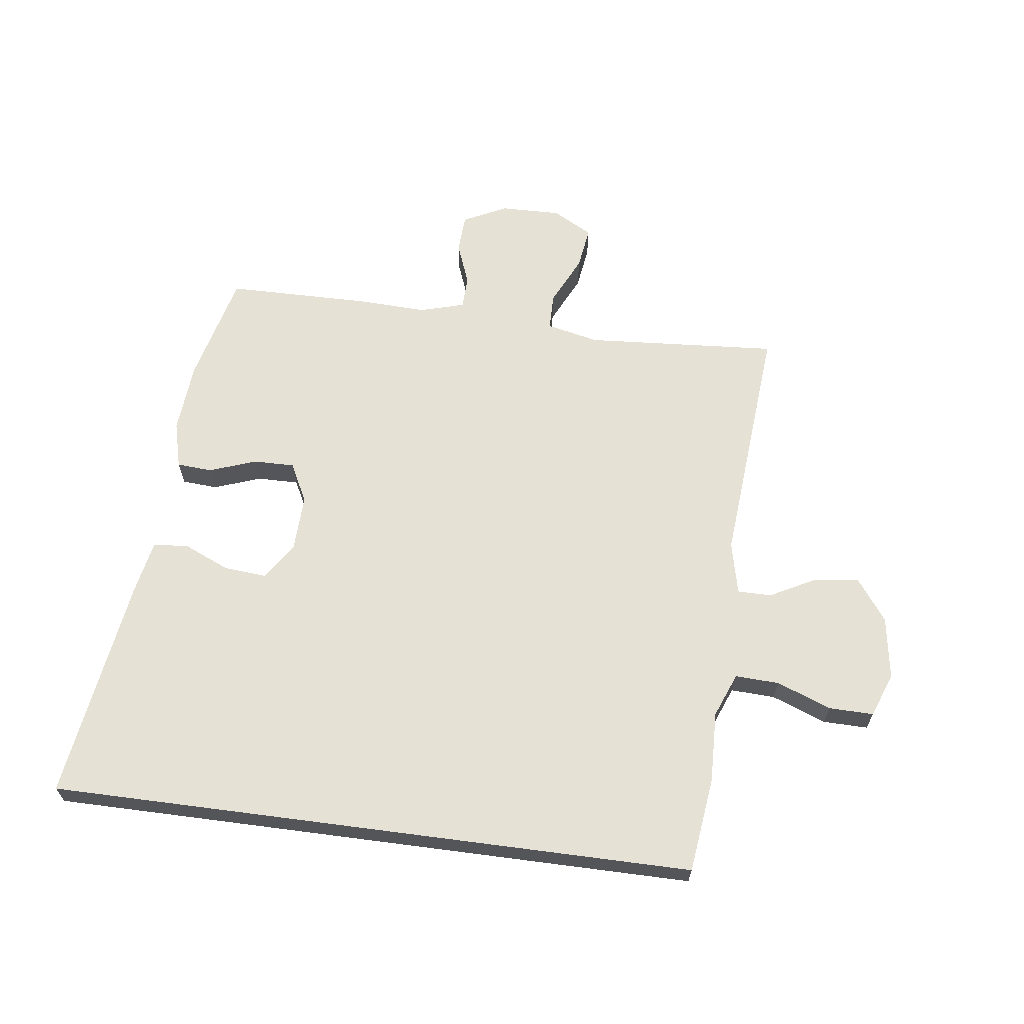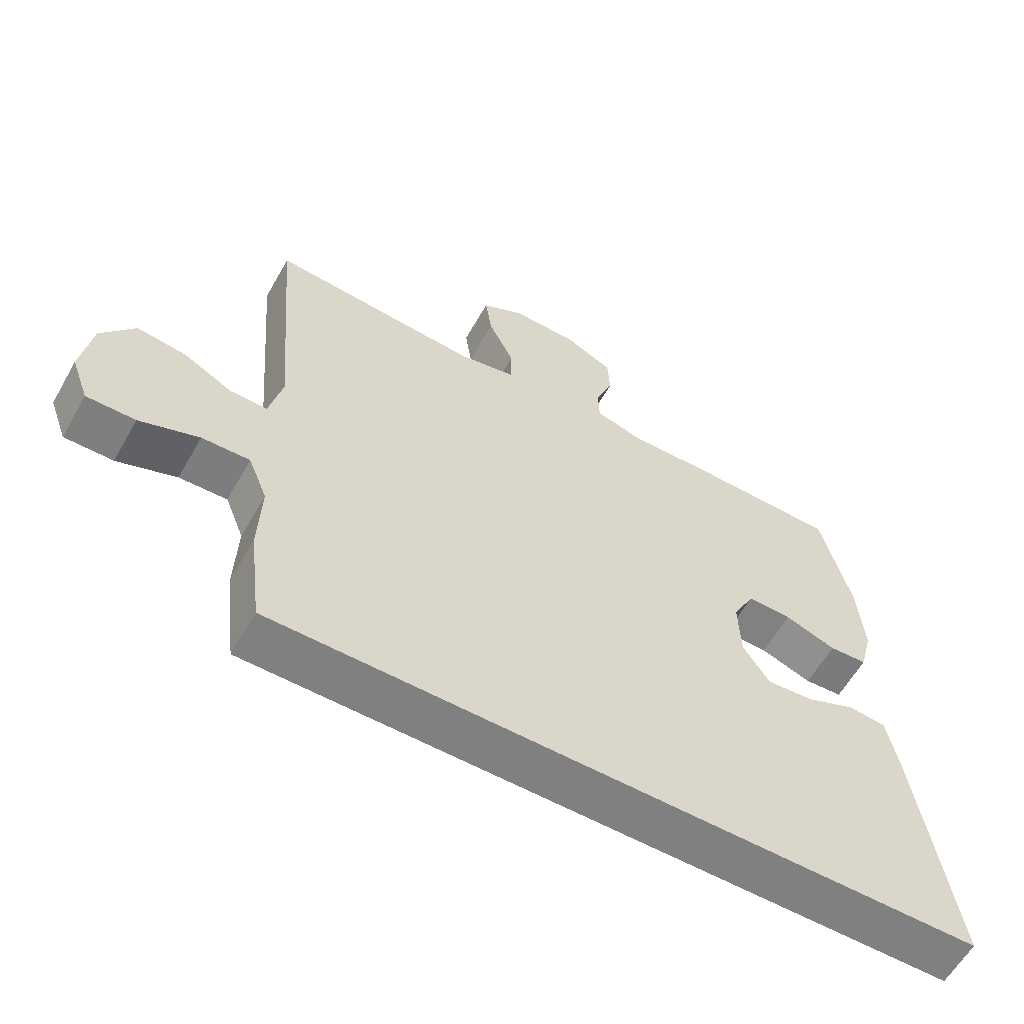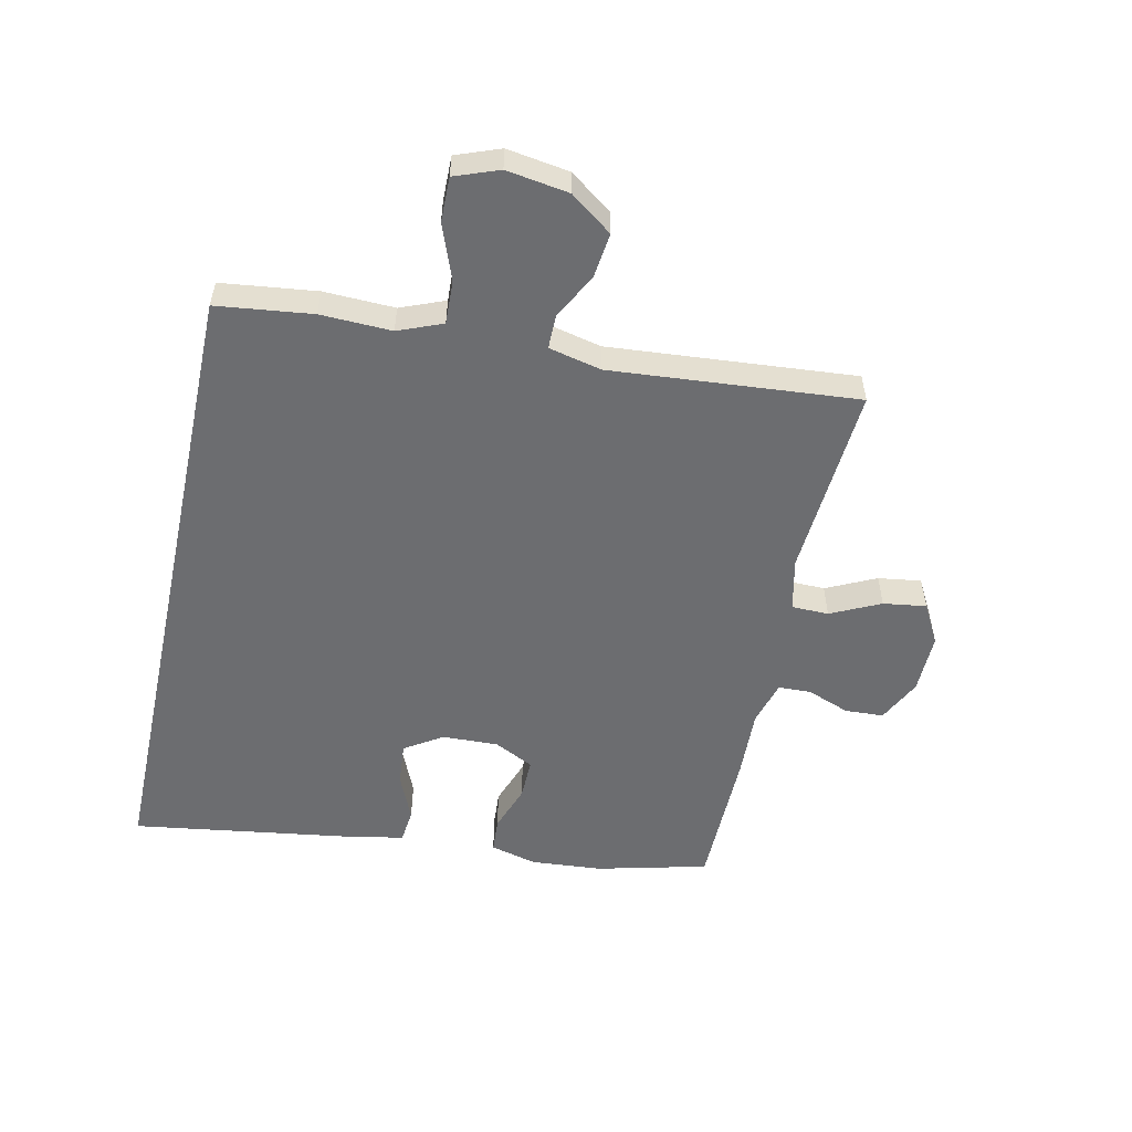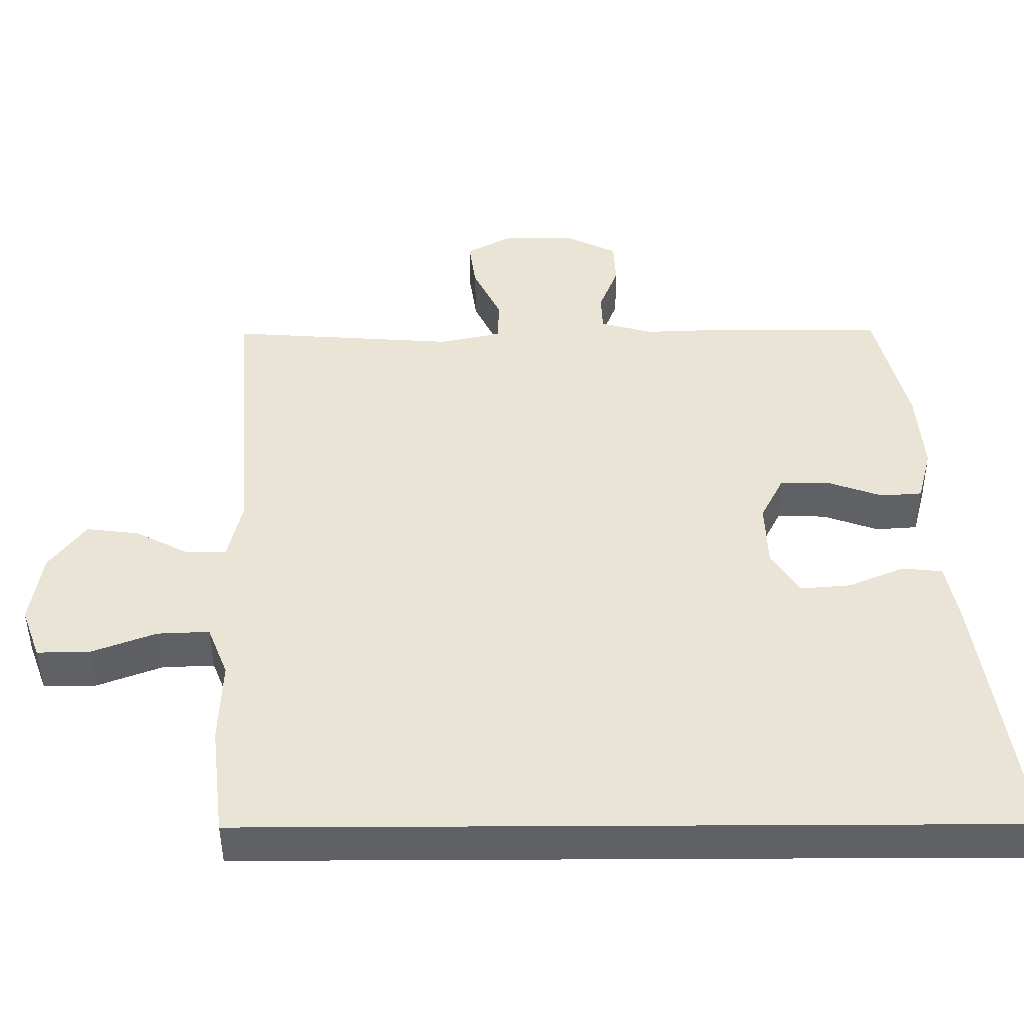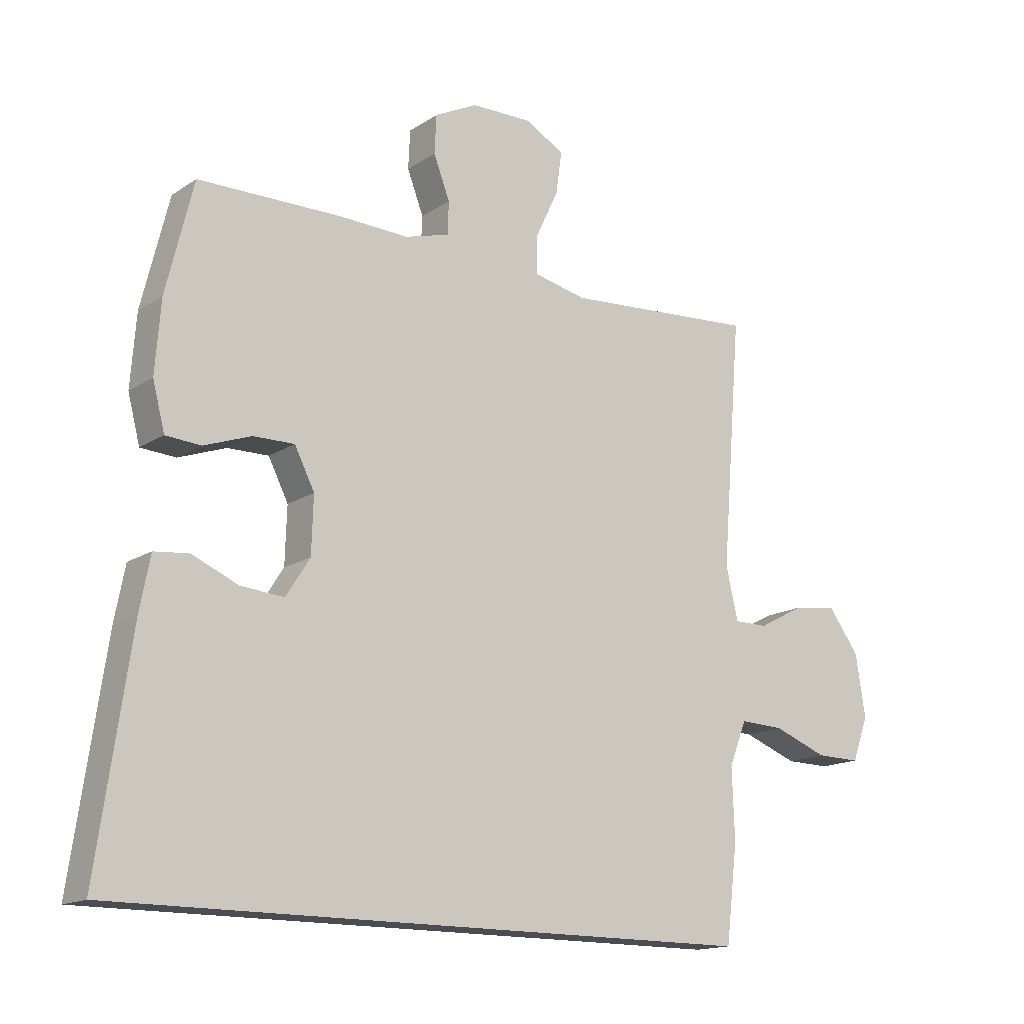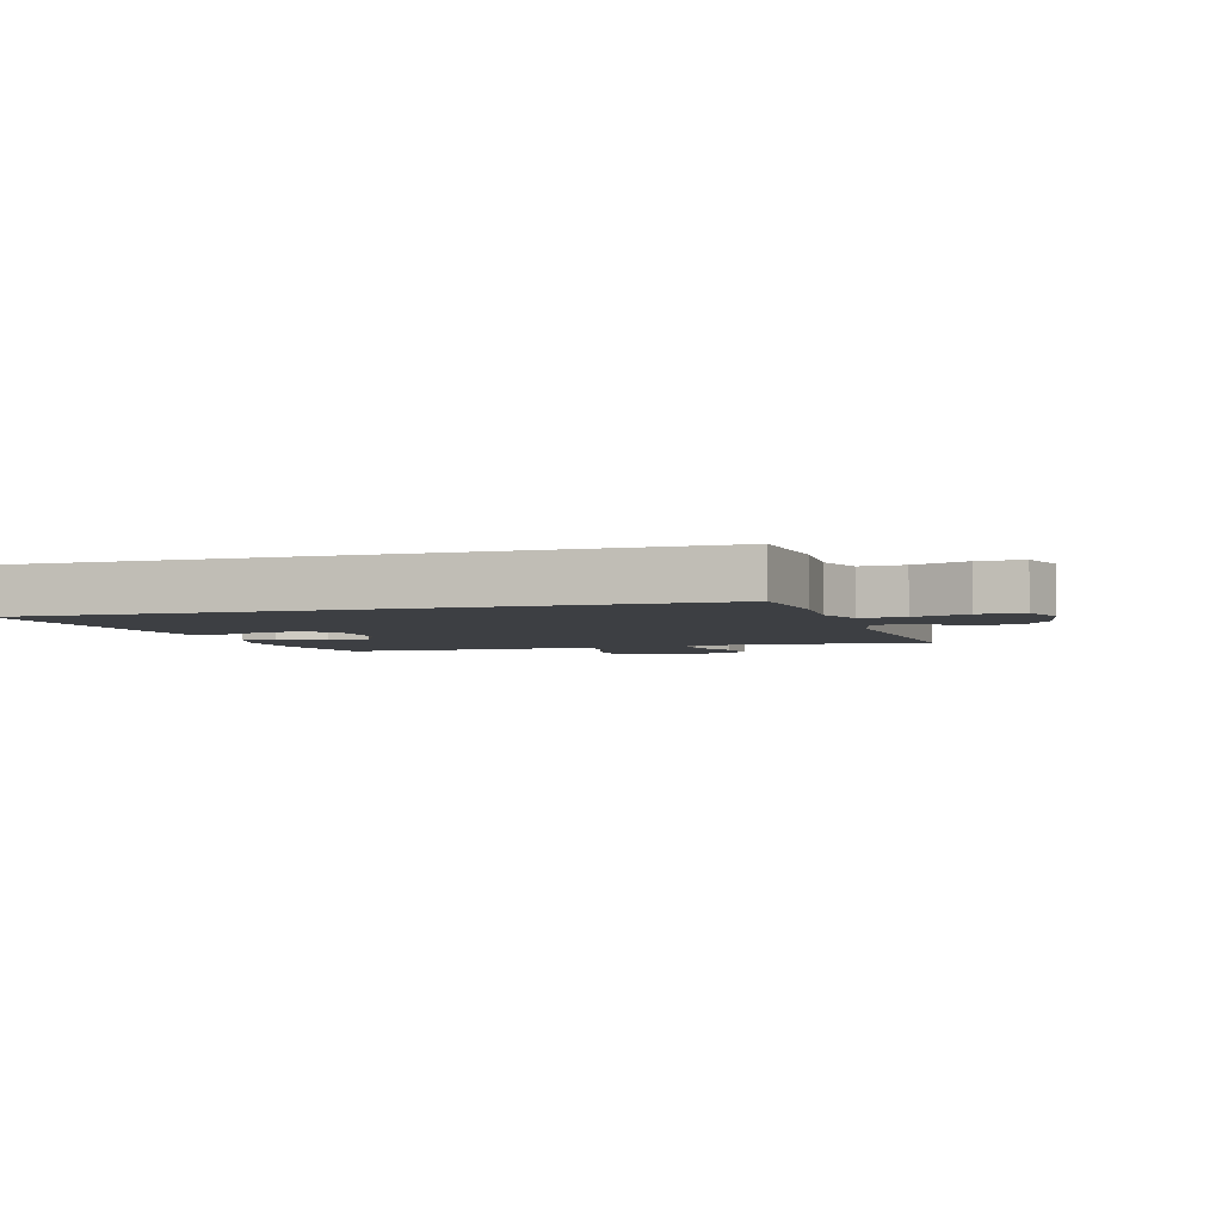
<metadata>
{"format":"obj","ext":"obj","renderer":"f3d","projection":"perspective","resolution":1024,"background":"white","views":[{"elev":64.8,"azim":-172.5,"up":"+Y"},{"elev":-60.0,"azim":-29.5,"up":"+Z"},{"elev":-54.0,"azim":-102.2,"up":"+Y"},{"elev":-46.0,"azim":0.4,"up":"+Z"},{"elev":-15.4,"azim":143.3,"up":"+Z"},{"elev":-3.8,"azim":-163.7,"up":"+Y"}]}
</metadata>
<code>
v -0.452 0.07 -0.5
v -0.471 0.07 -0.342
v -0.467 0.07 -0.225
v -0.496 0.07 -0.152
v -0.569 0.07 -0.155
v -0.659 0.07 -0.189
v -0.733 0.07 -0.19
v -0.76 0.07 -0.117
v -0.744 0.07 -0.014
v -0.693 0.07 0.055
v -0.619 0.07 0.046
v -0.543 0.07 0.006
v -0.487 0.07 0.006
v -0.467 0.07 0.093
v -0.5 0.07 0.5
v -0.181 0.07 0.477
v -0.094 0.07 0.496
v -0.093 0.07 0.557
v -0.132 0.07 0.639
v -0.142 0.07 0.71
v -0.076 0.07 0.746
v 0.024 0.07 0.744
v 0.096 0.07 0.708
v 0.099 0.07 0.644
v 0.072 0.07 0.574
v 0.074 0.07 0.52
v 0.148 0.07 0.499
v 0.263 0.07 0.503
v 0.5 0.07 0.5
v 0.545 0.07 0.317
v 0.554 0.07 0.199
v 0.534 0.07 0.122
v 0.476 0.07 0.118
v 0.398 0.07 0.146
v 0.33 0.07 0.147
v 0.297 0.07 0.082
v 0.3 0.07 -0.011
v 0.34 0.07 -0.073
v 0.411 0.07 -0.067
v 0.488 0.07 -0.034
v 0.545 0.07 -0.04
v 0.562 0.07 -0.128
v 0.616 0.07 -0.5
v -0.452 0 -0.5
v -0.471 0 -0.342
v -0.467 0 -0.225
v -0.496 0 -0.152
v -0.569 0 -0.155
v -0.659 0 -0.189
v -0.733 0 -0.19
v -0.76 0 -0.117
v -0.744 0 -0.014
v -0.693 0 0.055
v -0.619 0 0.046
v -0.543 0 0.006
v -0.487 0 0.006
v -0.467 0 0.093
v -0.5 0 0.5
v -0.181 0 0.477
v -0.094 0 0.496
v -0.093 0 0.557
v -0.132 0 0.639
v -0.142 0 0.71
v -0.076 0 0.746
v 0.024 0 0.744
v 0.096 0 0.708
v 0.099 0 0.644
v 0.072 0 0.574
v 0.074 0 0.52
v 0.148 0 0.499
v 0.263 0 0.503
v 0.5 0 0.5
v 0.545 0 0.317
v 0.554 0 0.199
v 0.534 0 0.122
v 0.476 0 0.118
v 0.398 0 0.146
v 0.33 0 0.147
v 0.297 0 0.082
v 0.3 0 -0.011
v 0.34 0 -0.073
v 0.411 0 -0.067
v 0.488 0 -0.034
v 0.545 0 -0.04
v 0.562 0 -0.128
v 0.616 0 -0.5
f 39 40 41 42
f 38 39 42 43
f 31 32 33 34
f 31 34 35
f 30 31 35
f 27 28 29 30
f 26 27 30 35
f 22 23 24 25
f 22 25 26
f 21 22 26
f 18 19 20 21
f 17 18 21 26
f 16 17 26 35
f 14 15 16 35
f 9 10 11 12
f 9 12 13
f 8 9 13
f 5 6 7 8
f 4 5 8 13
f 3 4 13 14
f 38 43 1 2
f 37 38 2 3
f 36 37 3 14
f 14 35 36
f 85 84 83 82
f 86 85 82 81
f 77 76 75 74
f 78 77 74
f 78 74 73
f 73 72 71 70
f 78 73 70 69
f 68 67 66 65
f 69 68 65
f 69 65 64
f 64 63 62 61
f 69 64 61 60
f 78 69 60 59
f 78 59 58 57
f 55 54 53 52
f 56 55 52
f 56 52 51
f 51 50 49 48
f 56 51 48 47
f 57 56 47 46
f 45 44 86 81
f 46 45 81 80
f 57 46 80 79
f 79 78 57
f 1 44 45 2
f 2 45 46 3
f 3 46 47 4
f 4 47 48 5
f 5 48 49 6
f 6 49 50 7
f 7 50 51 8
f 8 51 52 9
f 9 52 53 10
f 10 53 54 11
f 11 54 55 12
f 12 55 56 13
f 13 56 57 14
f 14 57 58 15
f 15 58 59 16
f 16 59 60 17
f 17 60 61 18
f 18 61 62 19
f 19 62 63 20
f 20 63 64 21
f 21 64 65 22
f 22 65 66 23
f 23 66 67 24
f 24 67 68 25
f 25 68 69 26
f 26 69 70 27
f 27 70 71 28
f 28 71 72 29
f 29 72 73 30
f 30 73 74 31
f 31 74 75 32
f 32 75 76 33
f 33 76 77 34
f 34 77 78 35
f 35 78 79 36
f 36 79 80 37
f 37 80 81 38
f 38 81 82 39
f 39 82 83 40
f 40 83 84 41
f 41 84 85 42
f 42 85 86 43
f 43 86 44 1

</code>
